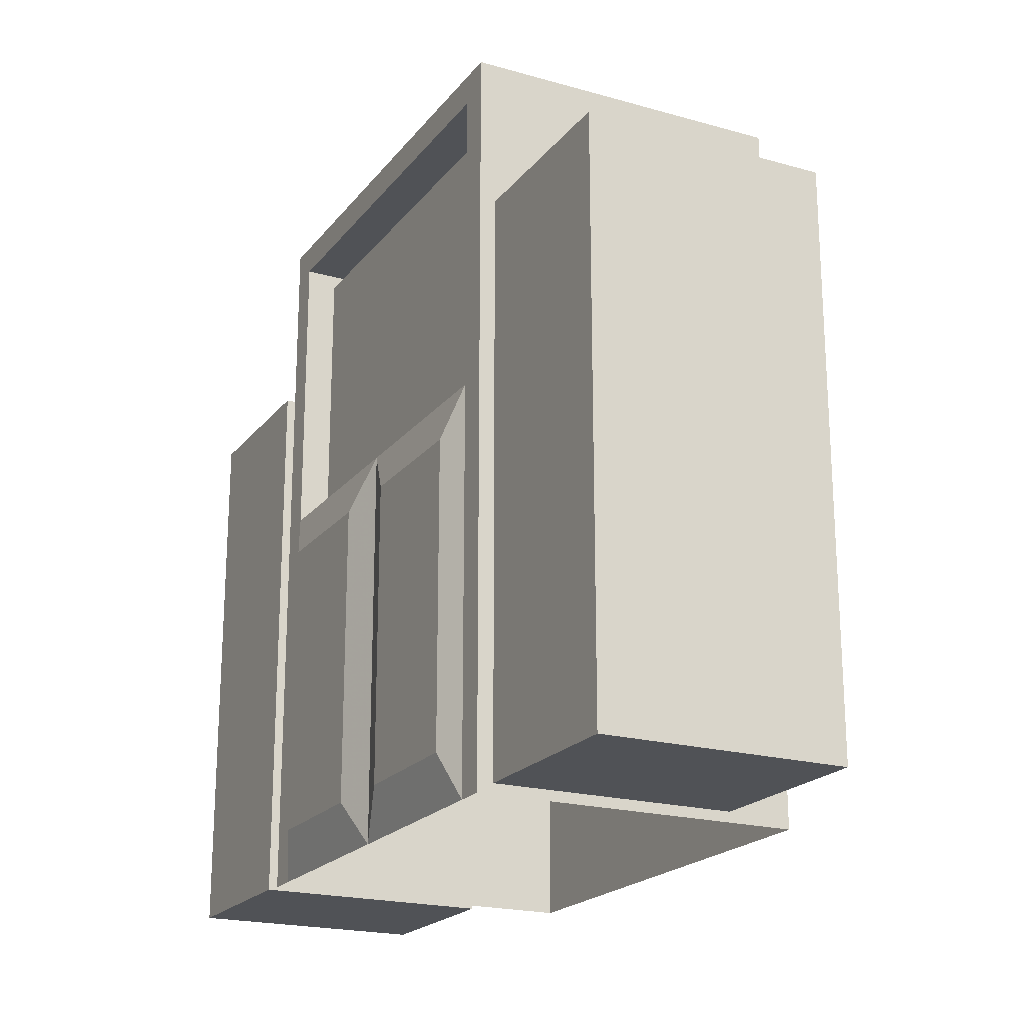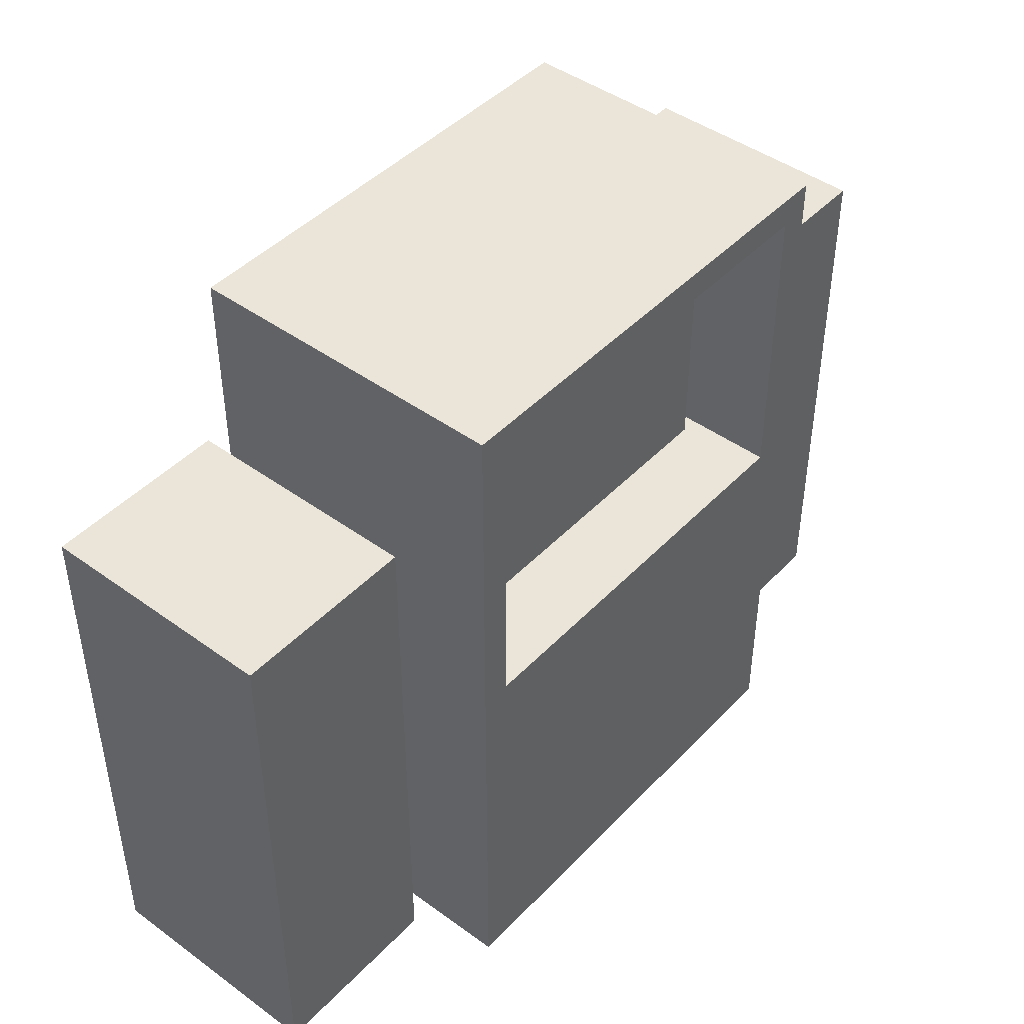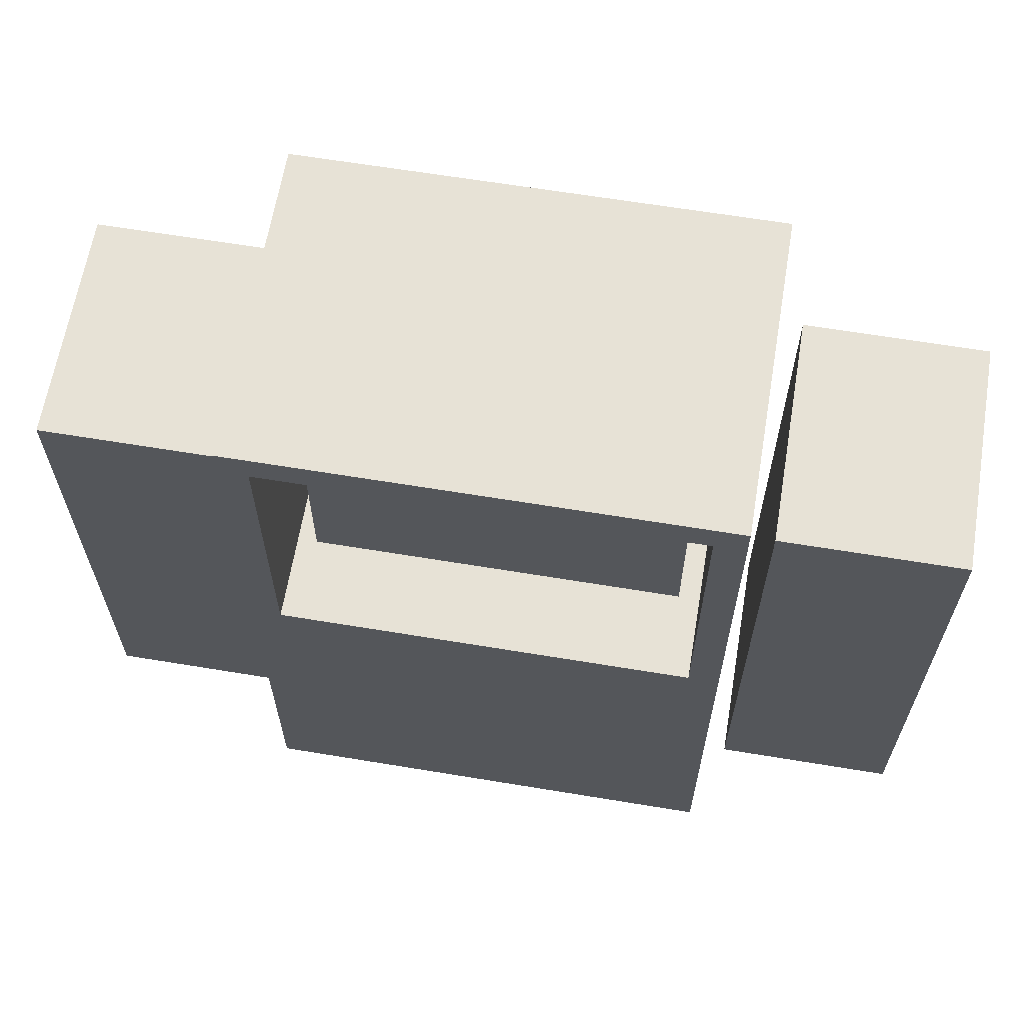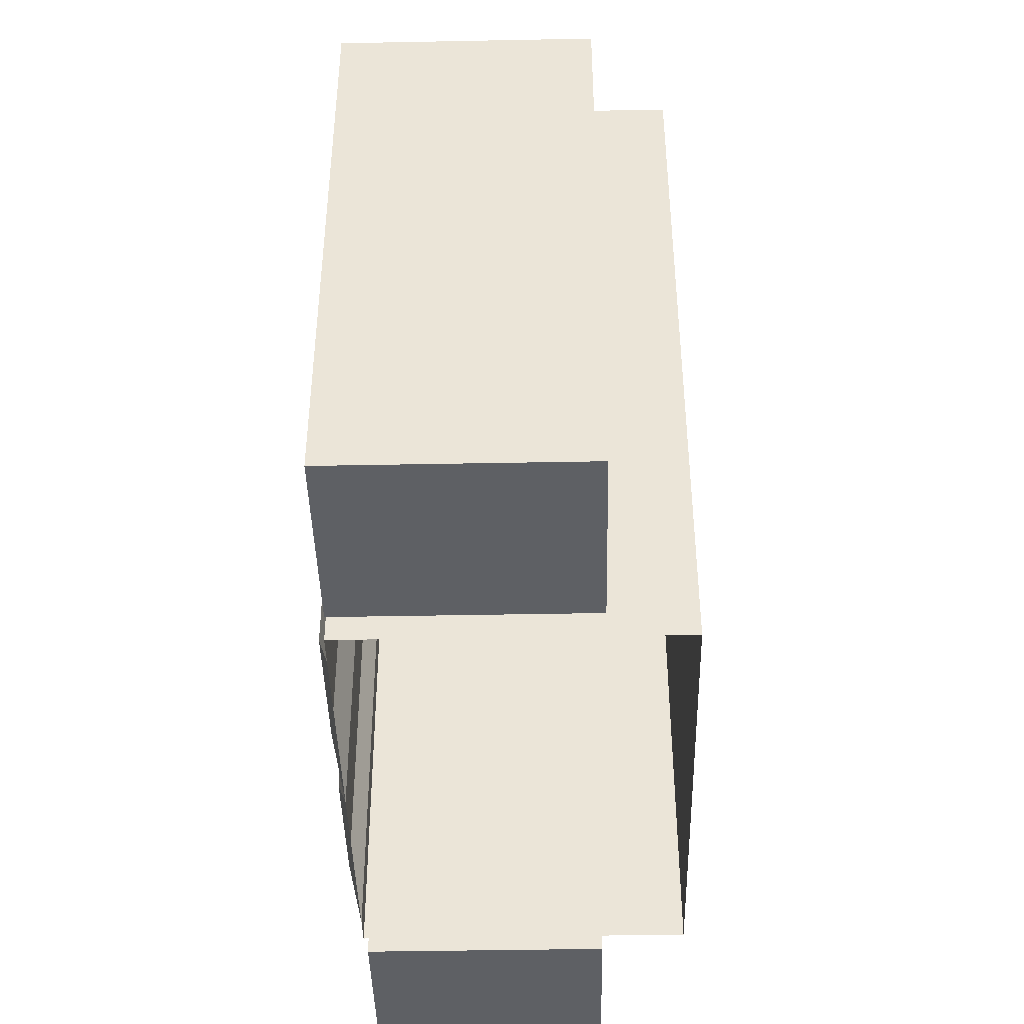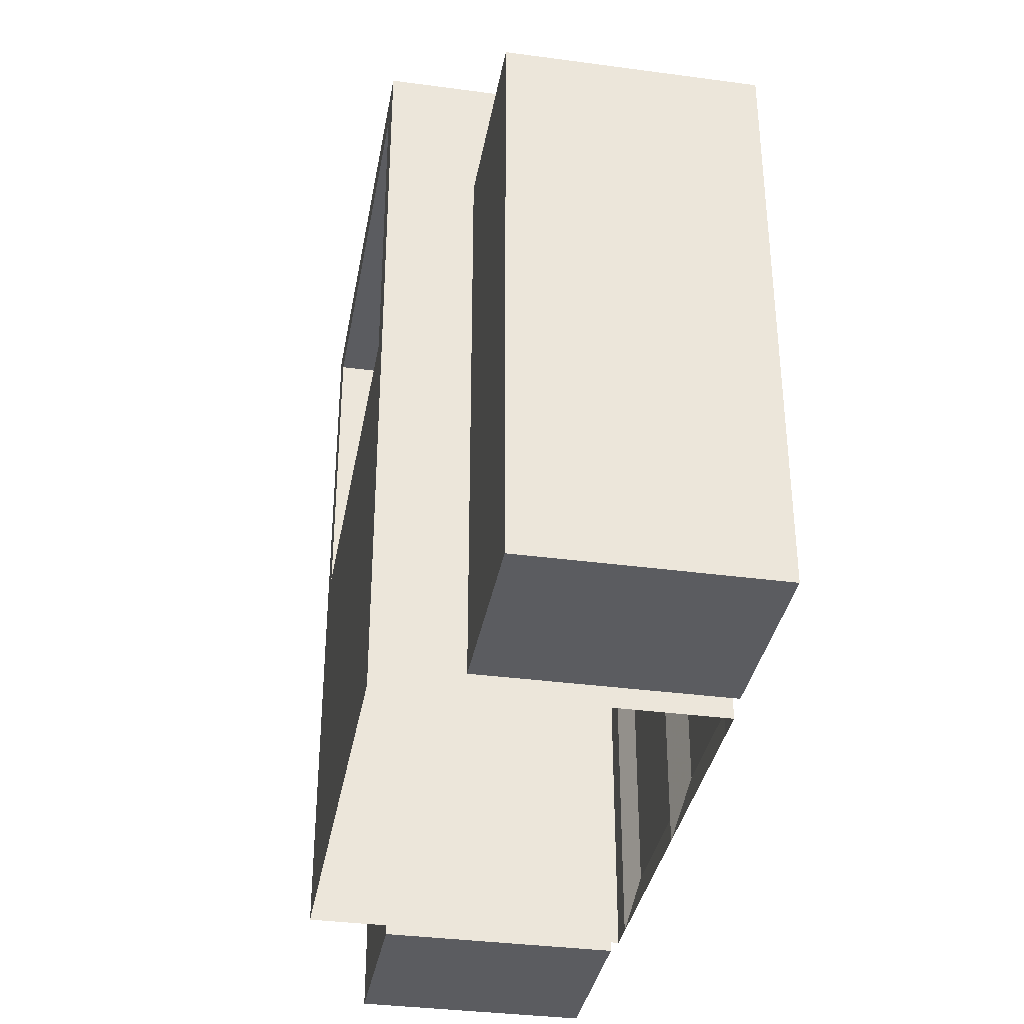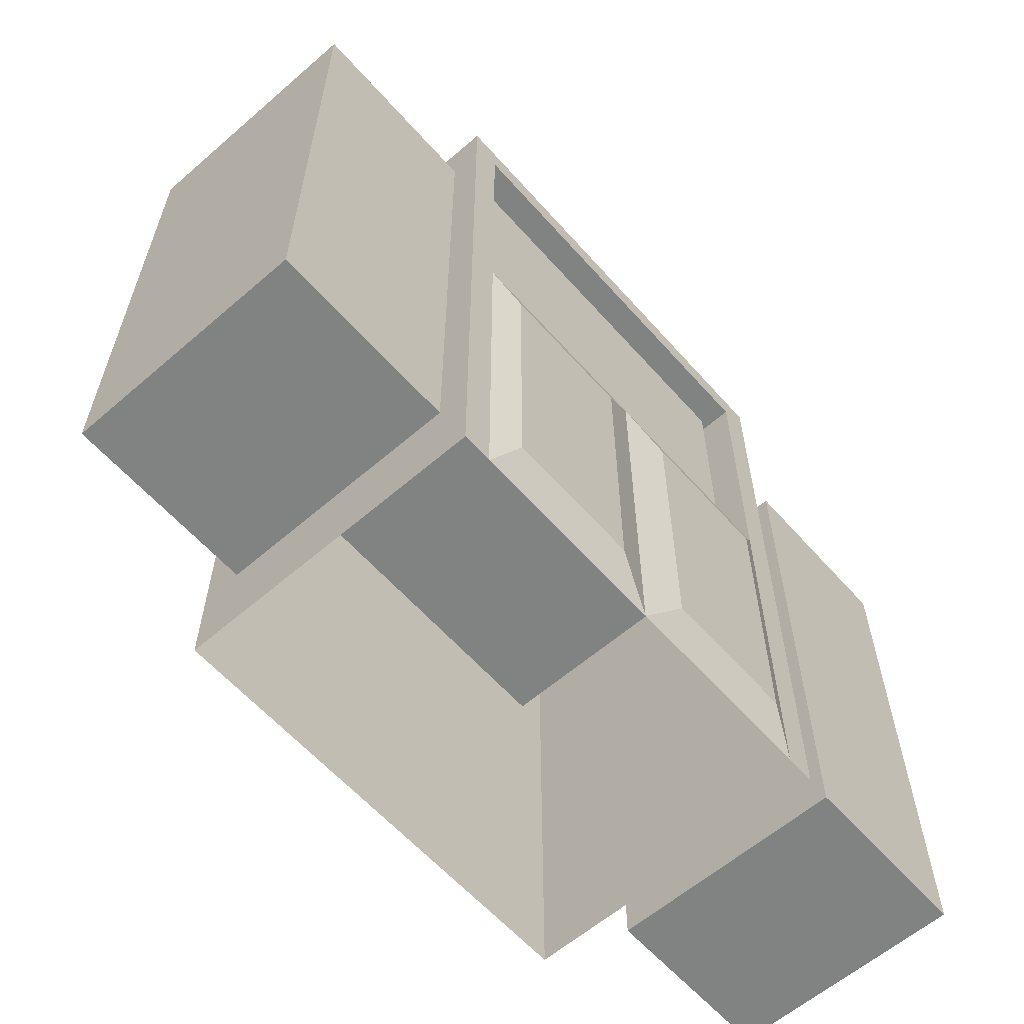
<metadata>
{"format":"obj","ext":"obj","renderer":"f3d","projection":"perspective","resolution":1024,"background":"white","views":[{"elev":-20.6,"azim":-117.0,"up":"+Y"},{"elev":44.8,"azim":-49.9,"up":"+Y"},{"elev":63.7,"azim":9.5,"up":"+Y"},{"elev":-42.8,"azim":-88.7,"up":"+Y"},{"elev":-35.3,"azim":79.9,"up":"+Y"},{"elev":-60.6,"azim":131.4,"up":"+Y"}]}
</metadata>
<code>
o Cube.004_Cube.005
v 2.333 -0.01317 0.9723
v 2.333 -0.01317 -1.117
v 3.945 -0.01317 -1.117
v 3.945 -0.01317 0.9723
v 2.333 4.903 0.9723
v 2.333 4.903 -1.117
v 3.945 4.903 -1.117
v 3.945 4.903 0.9723
v -1.621 3.488 0.9564
v -1.621 3.488 -0.9381
v 1.627 3.488 -0.9381
v 1.627 3.488 0.9564
v -1.621 5.88 0.9564
v -1.621 5.88 -0.9381
v 1.627 5.88 -0.9381
v 1.627 5.88 0.9564
v 2.075 -0.03782 1.687
v 2.075 -0.03782 -1.136
v 2.075 3.444 1.687
v 2.075 3.444 -1.136
v 1.812 3.444 -1.136
v 1.812 -0.03782 -1.136
v 1.812 3.444 1.687
v 1.812 -0.03782 1.687
v 2.075 6.365 1.687
v 2.075 6.365 -1.136
v 1.812 6.365 -1.136
v 1.812 6.365 1.687
v 1.812 6.1 1.687
v 1.812 6.1 -1.136
v 2.075 6.1 -1.136
v 2.075 6.1 1.687
v 1.564 3.027 -1.244
v 1.564 0.3799 -1.244
v 0.3604 0.3799 -1.244
v 0.3604 3.027 -1.244
v -2.062 -0.03782 1.687
v -2.062 -0.03782 -1.136
v -2.062 3.444 1.687
v -2.062 3.444 -1.136
v -1.799 3.444 -1.136
v -1.799 -0.03782 -1.136
v -1.799 3.444 1.687
v -1.799 -0.03782 1.687
v 0.006388 6.365 1.687
v 0.006388 6.365 -1.136
v -2.062 6.365 1.687
v -2.062 6.365 -1.136
v -1.799 6.365 -1.136
v -1.799 6.365 1.687
v 0.006388 6.1 -1.136
v 0.006388 6.1 1.687
v -1.799 6.1 1.687
v -1.799 6.1 -1.136
v -2.062 6.1 -1.136
v -2.062 6.1 1.687
v 0.006388 -0.03782 -1.136
v 0.006388 3.444 1.687
v 0.006388 3.444 -1.136
v 0.006388 -0.03782 1.687
v -1.551 3.027 -1.244
v -1.551 0.3799 -1.244
v -0.3476 0.3799 -1.244
v -0.3476 3.027 -1.244
v -3.91 -0.01317 0.9723
v -3.91 -0.01317 -1.117
v -2.299 -0.01317 -1.117
v -2.299 -0.01317 0.9723
v -3.91 4.903 0.9723
v -3.91 4.903 -1.117
v -2.299 4.903 -1.117
v -2.299 4.903 0.9723
f 5 6 2 1
f 6 7 3 2
f 7 8 4 3
f 8 5 1 4
f 1 2 3 4
f 8 7 6 5
f 13 14 10 9
f 14 15 11 10
f 15 16 12 11
f 16 13 9 12
f 9 10 11 12
f 16 15 14 13
f 19 17 18 20
f 23 24 17 19
f 58 23 21 59
f 58 60 24 23
f 20 18 22 21
f 28 25 26 27
f 29 52 51 30
f 30 27 26 31
f 32 25 28 29
f 27 46 45 28
f 31 26 25 32
f 20 31 32 19
f 19 32 29 23
f 21 30 31 20
f 23 29 30 21
f 59 36 35 57
f 30 51 46 27
f 28 45 52 29
f 33 34 35 36
f 21 33 36 59
f 22 34 33 21
f 57 35 34 22
f 39 40 38 37
f 43 39 37 44
f 58 59 41 43
f 58 43 44 60
f 40 41 42 38
f 50 49 48 47
f 53 54 51 52
f 54 55 48 49
f 56 53 50 47
f 49 50 45 46
f 55 56 47 48
f 40 39 56 55
f 39 43 53 56
f 41 40 55 54
f 43 41 54 53
f 59 57 63 64
f 54 49 46 51
f 50 53 52 45
f 61 64 63 62
f 41 59 64 61
f 42 41 61 62
f 57 42 62 63
f 69 70 66 65
f 70 71 67 66
f 71 72 68 67
f 72 69 65 68
f 65 66 67 68
f 72 71 70 69

</code>
